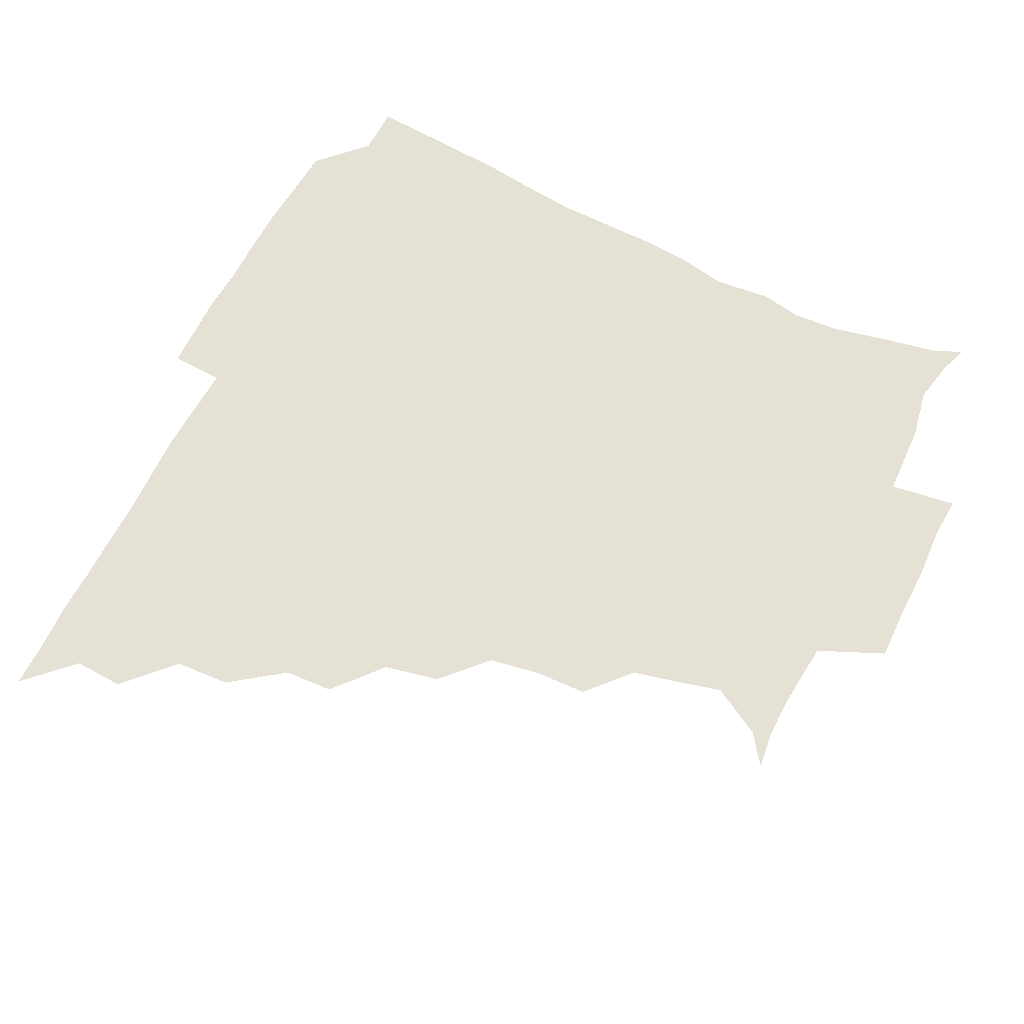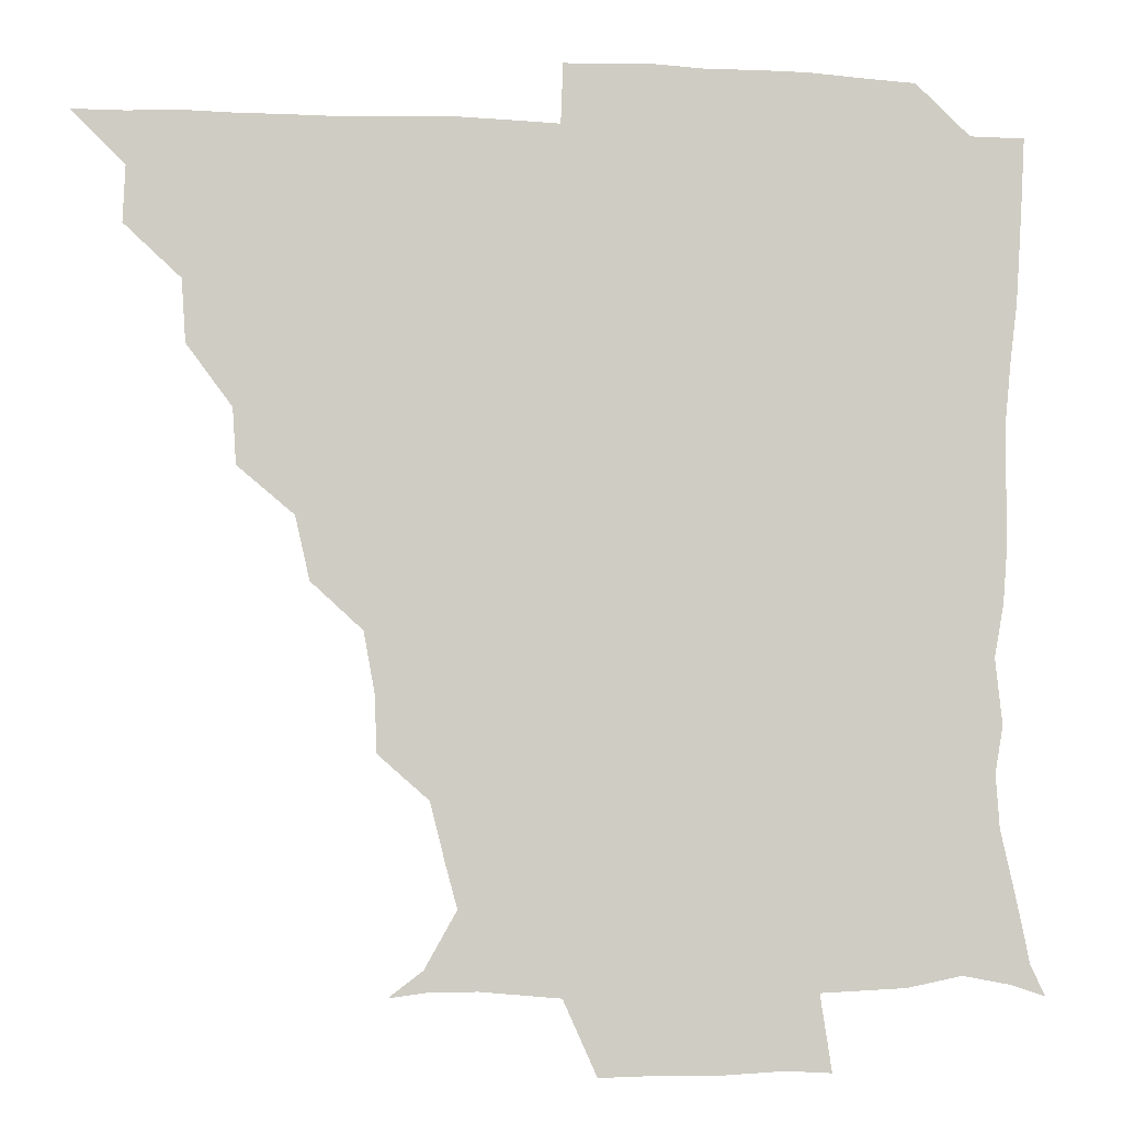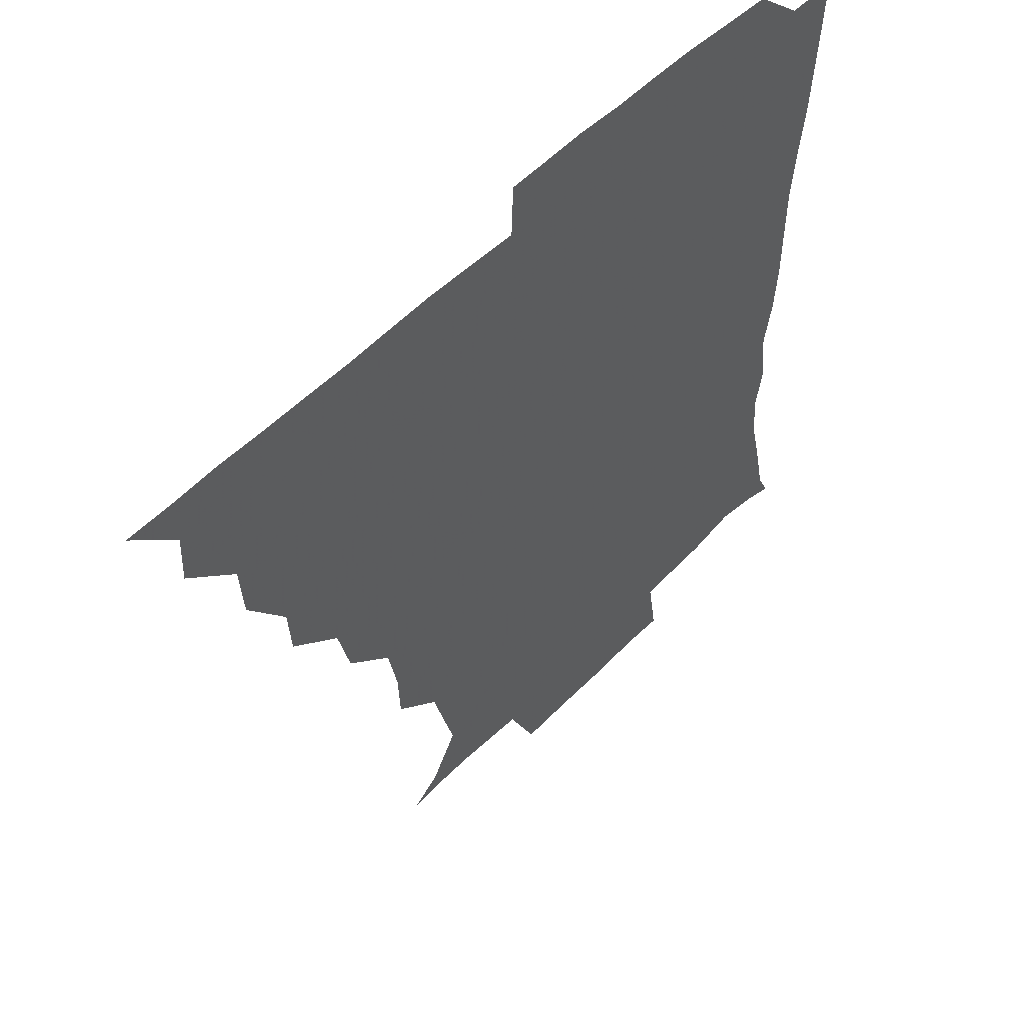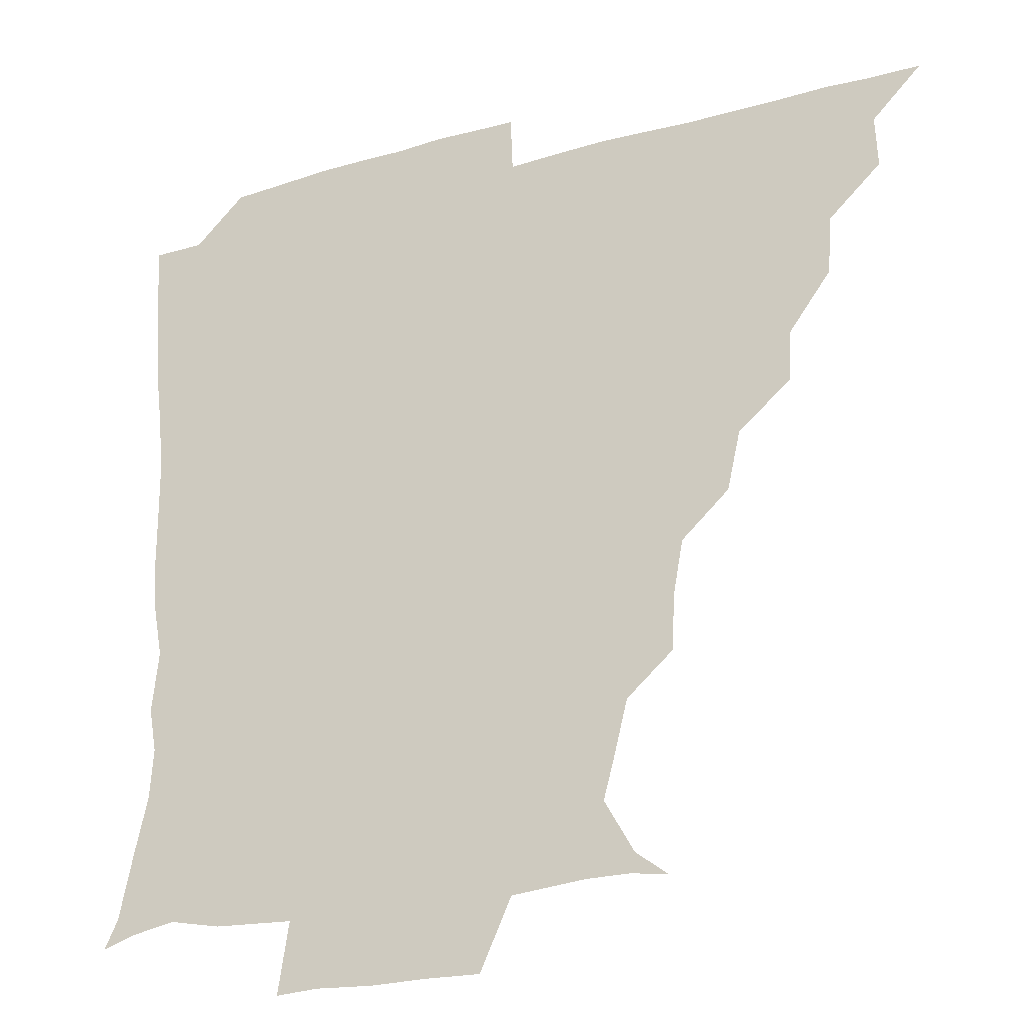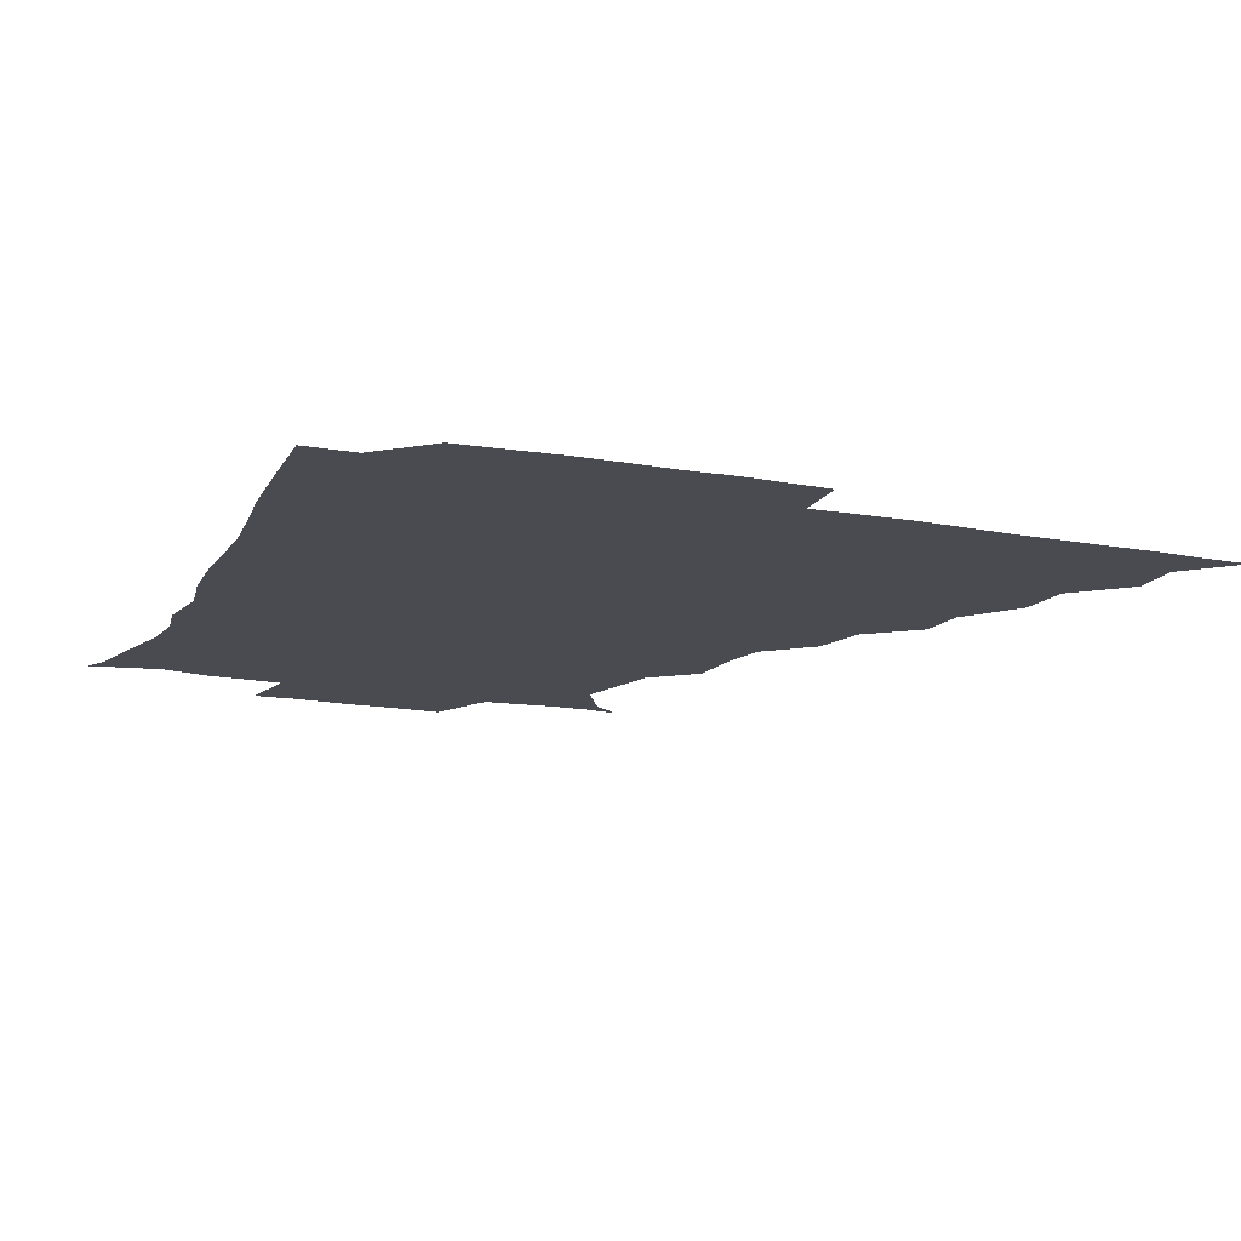
<metadata>
{"format":"obj","ext":"obj","renderer":"f3d","projection":"perspective","resolution":1024,"background":"white","views":[{"elev":64.1,"azim":-63.1,"up":"+Z"},{"elev":-5.0,"azim":-7.1,"up":"+Y"},{"elev":53.6,"azim":-47.0,"up":"+Y"},{"elev":-24.9,"azim":-155.5,"up":"+Y"},{"elev":-14.5,"azim":157.5,"up":"+Z"}]}
</metadata>
<code>
v 436.1 390.9 0
v 450.8 359.6 0
v 451.5 375.7 0
v 451.2 390.9 0
v 468.3 326.5 0
v 467.1 344.4 0
v 466.9 361 0
v 466.3 375.8 0
v 466.2 391.6 0
v 482.4 293 0
v 481.4 309 0
v 483.4 331.4 0
v 482.4 346.6 0
v 481.6 361.2 0
v 481.1 376.2 0
v 481.1 391.2 0
v 502.8 261.4 0
v 498.7 279.4 0
v 497.8 299.4 0
v 498.8 318.4 0
v 497.5 332.1 0
v 496.9 346.7 0
v 496.6 361.3 0
v 496.5 375.9 0
v 496 391.2 0
v 521.4 214.1 0
v 520.7 230.7 0
v 517.6 247.9 0
v 515 268.4 0
v 513.5 286.8 0
v 512.7 302.1 0
v 512.8 318.5 0
v 512.1 332.3 0
v 511.6 346.6 0
v 511.3 361.2 0
v 511.3 376 0
v 511.1 391.1 0
v 524.7 148 0
v 534.5 155.5 0
v 543.7 171.8 0
v 540.3 184.4 0
v 536 201.4 0
v 532.7 221.4 0
v 531.3 239.1 0
v 529.5 252.7 0
v 528.6 273.5 0
v 527.7 287.4 0
v 527.2 302.4 0
v 527.1 317.8 0
v 526.8 332 0
v 526.2 346.3 0
v 526.2 361.1 0
v 526.2 376 0
v 526 391.6 0
v 536.2 149.5 0
v 547.7 162 0
v 550.8 175.6 0
v 548.7 191.9 0
v 547.2 211.9 0
v 545.8 227.2 0
v 543.4 239.9 0
v 543.9 257.8 0
v 542.4 272.8 0
v 542.2 288.3 0
v 542.2 303.5 0
v 542 317.9 0
v 541.9 331.7 0
v 541.9 346.3 0
v 541 361.1 0
v 541.5 375.7 0
v 540.8 392.1 0
v 549.4 149.6 0
v 562 165.7 0
v 561.8 180.5 0
v 559.7 197.8 0
v 561 214.8 0
v 558.8 228.5 0
v 558 243.1 0
v 558.3 259.6 0
v 557.3 274.4 0
v 557.1 288.5 0
v 556.8 302.6 0
v 556.2 316.5 0
v 557.7 332.9 0
v 557 346.4 0
v 557.4 360.6 0
v 556.5 375.9 0
v 556.2 391.6 0
v 572.5 147.5 0
v 574.5 169.6 0
v 574.5 185.1 0
v 572.7 198.4 0
v 575.6 214.9 0
v 571.8 230.6 0
v 573.4 243 0
v 572.1 261.6 0
v 571.9 273.1 0
v 571.5 288.3 0
v 572.2 303.8 0
v 571.5 317.3 0
v 571.7 331.8 0
v 571.6 346.2 0
v 571.8 360.7 0
v 571.9 374.9 0
v 572 390.9 0
v 572.7 408.3 0
v 582.2 126 0
v 586.9 151.8 0
v 589.1 169.1 0
v 587.3 185.2 0
v 588.5 189 0
v 586.2 216.6 0
v 585.9 227.7 0
v 586.5 246.1 0
v 586.6 260.2 0
v 586.7 274.8 0
v 586.6 288.8 0
v 586.8 304 0
v 586.9 318.3 0
v 586.5 331.7 0
v 586.8 346.3 0
v 586.6 360.7 0
v 586.4 375.6 0
v 586.3 391.6 0
v 585.3 408.5 0
v 599.1 126.4 0
v 600.3 151.7 0
v 603.1 170.2 0
v 601.3 184.8 0
v 602.2 201.3 0
v 600.3 217.5 0
v 602.7 229.6 0
v 600.5 245.6 0
v 601.2 260.2 0
v 601.4 273.9 0
v 601.4 287.3 0
v 601.4 303.1 0
v 601.4 317.3 0
v 601.7 332.1 0
v 601.6 346.3 0
v 601.7 360.6 0
v 601.3 375.8 0
v 601 391.1 0
v 599 408.9 0
v 616.7 126.3 0
v 614.4 151.8 0
v 615.9 170.6 0
v 617.1 187.4 0
v 615.9 201.6 0
v 615.5 215.5 0
v 615.2 231.6 0
v 616.1 244.8 0
v 615.4 260.1 0
v 616 274.3 0
v 616.2 289 0
v 616.4 303.4 0
v 616.5 318.3 0
v 616.5 332.3 0
v 616.6 346.4 0
v 616.6 360.9 0
v 616.4 375.6 0
v 616.3 390.1 0
v 613.7 408 0
v 634.4 127.2 0
v 630.2 149.1 0
v 628.8 169.8 0
v 630.9 187.1 0
v 628.6 202 0
v 629.8 218.2 0
v 630 229.9 0
v 629.8 246 0
v 629.8 260.2 0
v 630.5 275.3 0
v 631 288.6 0
v 631.2 303.6 0
v 631.1 318.3 0
v 631.2 331.9 0
v 632.1 346.8 0
v 632.3 360.9 0
v 631.6 375.5 0
v 631.2 390 0
v 628.3 408.1 0
v 647.5 126.5 0
v 644.2 148.4 0
v 642.5 168.6 0
v 643.4 188.7 0
v 643.5 202.2 0
v 643.8 216.2 0
v 643.9 230.1 0
v 643.9 244.9 0
v 644.4 258.7 0
v 644.9 273.9 0
v 645.2 288.8 0
v 645.1 305.3 0
v 645.9 318.1 0
v 645.9 331.3 0
v 646.7 347.6 0
v 646.9 361.2 0
v 646.8 375.2 0
v 646.8 388.9 0
v 642.8 408 0
v 668.8 149.6 0
v 659.2 168.5 0
v 656.6 186.1 0
v 656.3 201.3 0
v 656.5 216.8 0
v 657.4 230.2 0
v 657.8 244.3 0
v 658.7 257.2 0
v 658.3 274.2 0
v 658.8 290.2 0
v 659.4 303.9 0
v 660.2 318.8 0
v 660.7 332.7 0
v 661.1 347.3 0
v 661.4 361.4 0
v 661.5 375.5 0
v 661.2 389.7 0
v 658.3 406.8 0
v 684.7 152.9 0
v 675.7 167.3 0
v 670.4 184.6 0
v 670.1 197.6 0
v 668.8 214.1 0
v 669.7 228.3 0
v 670.6 242.7 0
v 671.4 257.2 0
v 671.7 273.1 0
v 672 288.7 0
v 673.2 302.4 0
v 673.5 319.3 0
v 674.8 332.4 0
v 675.4 347.7 0
v 675.9 361.6 0
v 676.4 375.7 0
v 675.6 390.6 0
v 674.2 405.8 0
v 698.6 150.2 0
v 690.6 164.1 0
v 684.9 180.5 0
v 683 194.3 0
v 680.9 209.8 0
v 681.6 223.3 0
v 683.5 236.6 0
v 683.3 252.8 0
v 683.9 270.1 0
v 685.1 284.7 0
v 685.8 300.2 0
v 686.2 317 0
v 688.7 330.5 0
v 689 347.3 0
v 690.4 361.2 0
v 690.9 375.9 0
v 690.1 390.9 0
v 708.4 147 0
v 704.1 156 0
v 702.4 164.8 0
v 699.7 177.3 0
v 696.1 193.5 0
v 695 209 0
v 697.3 222.5 0
v 695.3 241.5 0
v 698 256.8 0
v 699.2 272.9 0
v 699.3 290.2 0
v 699.4 308.5 0
v 701.1 326.4 0
v 703.1 342.9 0
v 704.3 360.7 0
v 705.2 376 0
v 706 390.7 0
v 721 391 0
f 3 4 1
f 6 7 2
f 2 7 3
f 7 8 3
f 3 8 4
f 8 9 4
f 11 12 5
f 5 12 6
f 12 13 6
f 6 13 7
f 13 14 7
f 7 14 8
f 14 15 8
f 8 15 9
f 15 16 9
f 18 19 10
f 10 19 11
f 19 20 11
f 11 20 12
f 20 21 12
f 12 21 13
f 21 22 13
f 13 22 14
f 22 23 14
f 14 23 15
f 23 24 15
f 15 24 16
f 24 25 16
f 28 29 17
f 17 29 18
f 29 30 18
f 18 30 19
f 30 31 19
f 19 31 20
f 31 32 20
f 20 32 21
f 32 33 21
f 21 33 22
f 33 34 22
f 22 34 23
f 34 35 23
f 23 35 24
f 35 36 24
f 24 36 25
f 36 37 25
f 42 43 26
f 26 43 27
f 43 44 27
f 27 44 28
f 44 45 28
f 28 45 29
f 45 46 29
f 29 46 30
f 46 47 30
f 30 47 31
f 47 48 31
f 31 48 32
f 48 49 32
f 32 49 33
f 49 50 33
f 33 50 34
f 50 51 34
f 34 51 35
f 51 52 35
f 35 52 36
f 52 53 36
f 36 53 37
f 53 54 37
f 38 55 39
f 55 56 39
f 39 56 40
f 56 57 40
f 40 57 41
f 57 58 41
f 41 58 42
f 58 59 42
f 42 59 43
f 59 60 43
f 43 60 44
f 60 61 44
f 44 61 45
f 61 62 45
f 45 62 46
f 62 63 46
f 46 63 47
f 63 64 47
f 47 64 48
f 64 65 48
f 48 65 49
f 65 66 49
f 49 66 50
f 66 67 50
f 50 67 51
f 67 68 51
f 51 68 52
f 68 69 52
f 52 69 53
f 69 70 53
f 53 70 54
f 70 71 54
f 55 72 56
f 72 73 56
f 56 73 57
f 73 74 57
f 57 74 58
f 74 75 58
f 58 75 59
f 75 76 59
f 59 76 60
f 76 77 60
f 60 77 61
f 77 78 61
f 61 78 62
f 78 79 62
f 62 79 63
f 79 80 63
f 63 80 64
f 80 81 64
f 64 81 65
f 81 82 65
f 65 82 66
f 82 83 66
f 66 83 67
f 83 84 67
f 67 84 68
f 84 85 68
f 68 85 69
f 85 86 69
f 69 86 70
f 86 87 70
f 70 87 71
f 87 88 71
f 72 89 73
f 89 90 73
f 73 90 74
f 90 91 74
f 74 91 75
f 91 92 75
f 75 92 76
f 92 93 76
f 76 93 77
f 93 94 77
f 77 94 78
f 94 95 78
f 78 95 79
f 95 96 79
f 79 96 80
f 96 97 80
f 80 97 81
f 97 98 81
f 81 98 82
f 98 99 82
f 82 99 83
f 99 100 83
f 83 100 84
f 100 101 84
f 84 101 85
f 101 102 85
f 85 102 86
f 102 103 86
f 86 103 87
f 103 104 87
f 87 104 88
f 104 105 88
f 107 108 89
f 89 108 90
f 108 109 90
f 90 109 91
f 109 110 91
f 91 110 92
f 110 111 92
f 92 111 93
f 111 112 93
f 93 112 94
f 112 113 94
f 94 113 95
f 113 114 95
f 95 114 96
f 114 115 96
f 96 115 97
f 115 116 97
f 97 116 98
f 116 117 98
f 98 117 99
f 117 118 99
f 99 118 100
f 118 119 100
f 100 119 101
f 119 120 101
f 101 120 102
f 120 121 102
f 102 121 103
f 121 122 103
f 103 122 104
f 122 123 104
f 104 123 105
f 123 124 105
f 105 124 106
f 124 125 106
f 107 126 108
f 126 127 108
f 108 127 109
f 127 128 109
f 109 128 110
f 128 129 110
f 110 129 111
f 129 130 111
f 111 130 112
f 130 131 112
f 112 131 113
f 131 132 113
f 113 132 114
f 132 133 114
f 114 133 115
f 133 134 115
f 115 134 116
f 134 135 116
f 116 135 117
f 135 136 117
f 117 136 118
f 136 137 118
f 118 137 119
f 137 138 119
f 119 138 120
f 138 139 120
f 120 139 121
f 139 140 121
f 121 140 122
f 140 141 122
f 122 141 123
f 141 142 123
f 123 142 124
f 142 143 124
f 124 143 125
f 143 144 125
f 126 145 127
f 145 146 127
f 127 146 128
f 146 147 128
f 128 147 129
f 147 148 129
f 129 148 130
f 148 149 130
f 130 149 131
f 149 150 131
f 131 150 132
f 150 151 132
f 132 151 133
f 151 152 133
f 133 152 134
f 152 153 134
f 134 153 135
f 153 154 135
f 135 154 136
f 154 155 136
f 136 155 137
f 155 156 137
f 137 156 138
f 156 157 138
f 138 157 139
f 157 158 139
f 139 158 140
f 158 159 140
f 140 159 141
f 159 160 141
f 141 160 142
f 160 161 142
f 142 161 143
f 161 162 143
f 143 162 144
f 162 163 144
f 145 164 146
f 164 165 146
f 146 165 147
f 165 166 147
f 147 166 148
f 166 167 148
f 148 167 149
f 167 168 149
f 149 168 150
f 168 169 150
f 150 169 151
f 169 170 151
f 151 170 152
f 170 171 152
f 152 171 153
f 171 172 153
f 153 172 154
f 172 173 154
f 154 173 155
f 173 174 155
f 155 174 156
f 174 175 156
f 156 175 157
f 175 176 157
f 157 176 158
f 176 177 158
f 158 177 159
f 177 178 159
f 159 178 160
f 178 179 160
f 160 179 161
f 179 180 161
f 161 180 162
f 180 181 162
f 162 181 163
f 181 182 163
f 164 183 165
f 183 184 165
f 165 184 166
f 184 185 166
f 166 185 167
f 185 186 167
f 167 186 168
f 186 187 168
f 168 187 169
f 187 188 169
f 169 188 170
f 188 189 170
f 170 189 171
f 189 190 171
f 171 190 172
f 190 191 172
f 172 191 173
f 191 192 173
f 173 192 174
f 192 193 174
f 174 193 175
f 193 194 175
f 175 194 176
f 194 195 176
f 176 195 177
f 195 196 177
f 177 196 178
f 196 197 178
f 178 197 179
f 197 198 179
f 179 198 180
f 198 199 180
f 180 199 181
f 199 200 181
f 181 200 182
f 200 201 182
f 184 202 185
f 202 203 185
f 185 203 186
f 203 204 186
f 186 204 187
f 204 205 187
f 187 205 188
f 205 206 188
f 188 206 189
f 206 207 189
f 189 207 190
f 207 208 190
f 190 208 191
f 208 209 191
f 191 209 192
f 209 210 192
f 192 210 193
f 210 211 193
f 193 211 194
f 211 212 194
f 194 212 195
f 212 213 195
f 195 213 196
f 213 214 196
f 196 214 197
f 214 215 197
f 197 215 198
f 215 216 198
f 198 216 199
f 216 217 199
f 199 217 200
f 217 218 200
f 200 218 201
f 218 219 201
f 202 220 203
f 220 221 203
f 203 221 204
f 221 222 204
f 204 222 205
f 222 223 205
f 205 223 206
f 223 224 206
f 206 224 207
f 224 225 207
f 207 225 208
f 225 226 208
f 208 226 209
f 226 227 209
f 209 227 210
f 227 228 210
f 210 228 211
f 228 229 211
f 211 229 212
f 229 230 212
f 212 230 213
f 230 231 213
f 213 231 214
f 231 232 214
f 214 232 215
f 232 233 215
f 215 233 216
f 233 234 216
f 216 234 217
f 234 235 217
f 217 235 218
f 235 236 218
f 218 236 219
f 236 237 219
f 220 238 221
f 238 239 221
f 221 239 222
f 239 240 222
f 222 240 223
f 240 241 223
f 223 241 224
f 241 242 224
f 224 242 225
f 242 243 225
f 225 243 226
f 243 244 226
f 226 244 227
f 244 245 227
f 227 245 228
f 245 246 228
f 228 246 229
f 246 247 229
f 229 247 230
f 247 248 230
f 230 248 231
f 248 249 231
f 231 249 232
f 249 250 232
f 232 250 233
f 250 251 233
f 233 251 234
f 251 252 234
f 234 252 235
f 252 253 235
f 235 253 236
f 253 254 236
f 236 254 237
f 238 255 239
f 255 256 239
f 239 256 240
f 256 257 240
f 240 257 241
f 257 258 241
f 241 258 242
f 258 259 242
f 242 259 243
f 259 260 243
f 243 260 244
f 260 261 244
f 244 261 245
f 261 262 245
f 245 262 246
f 262 263 246
f 246 263 247
f 263 264 247
f 247 264 248
f 264 265 248
f 248 265 249
f 265 266 249
f 249 266 250
f 266 267 250
f 250 267 251
f 267 268 251
f 251 268 252
f 268 269 252
f 252 269 253
f 269 270 253
f 253 270 254
f 270 271 254

</code>
